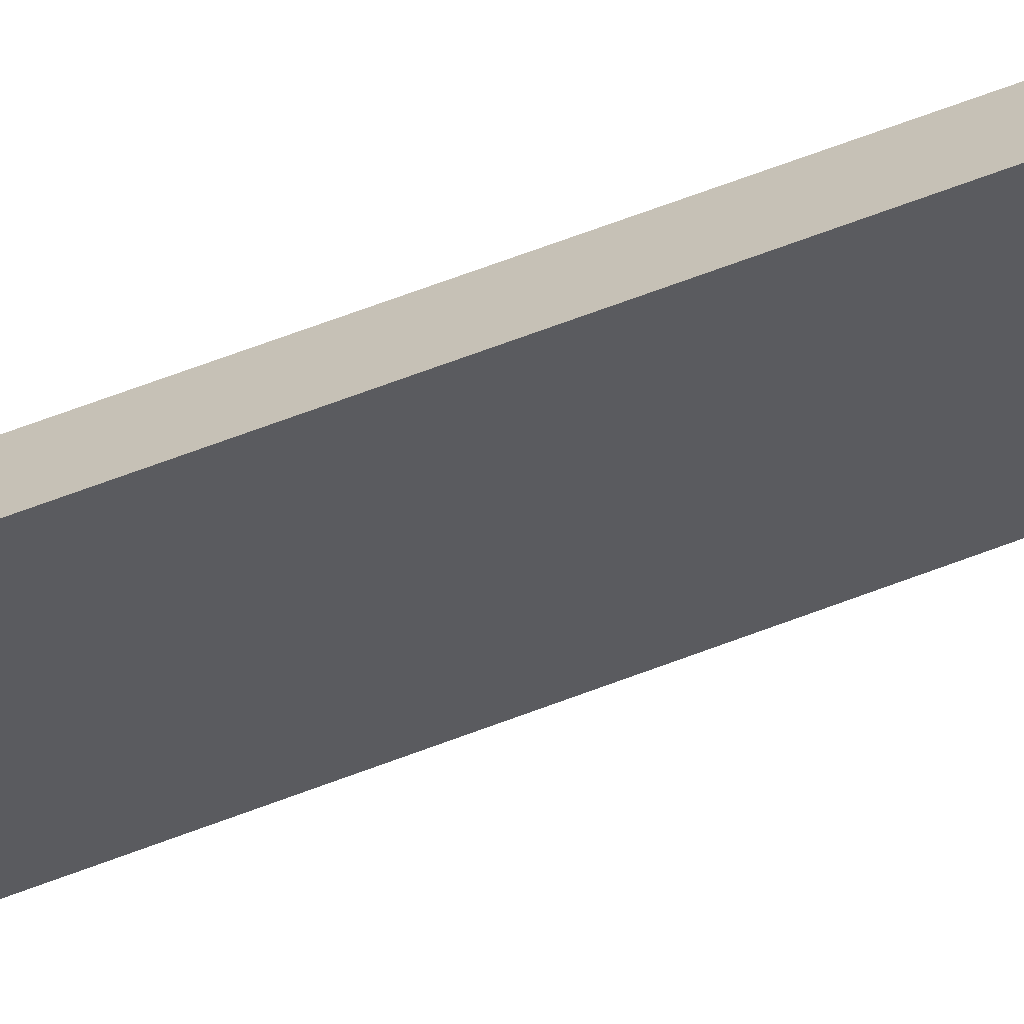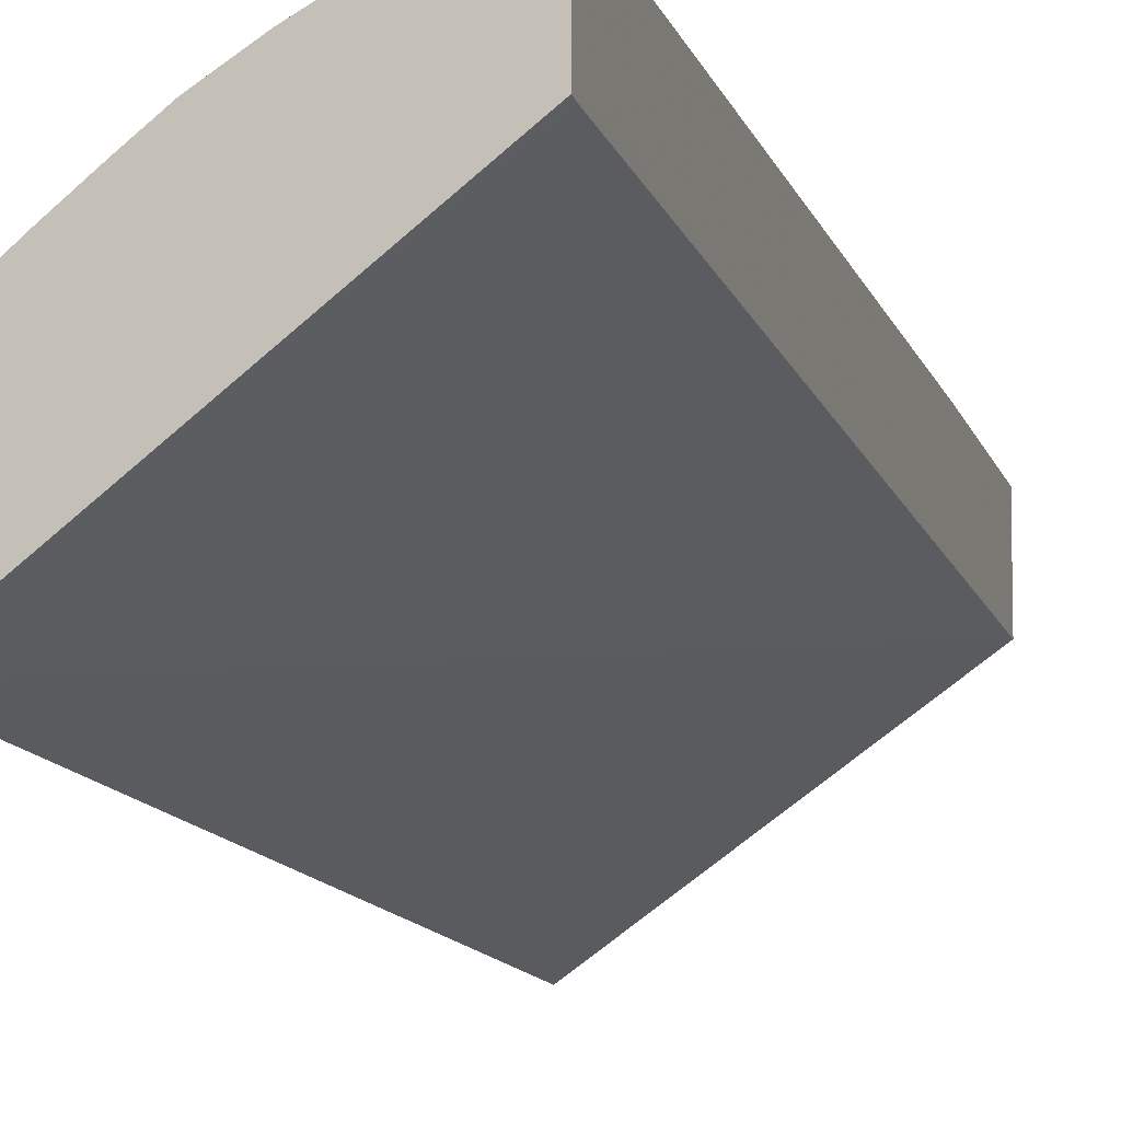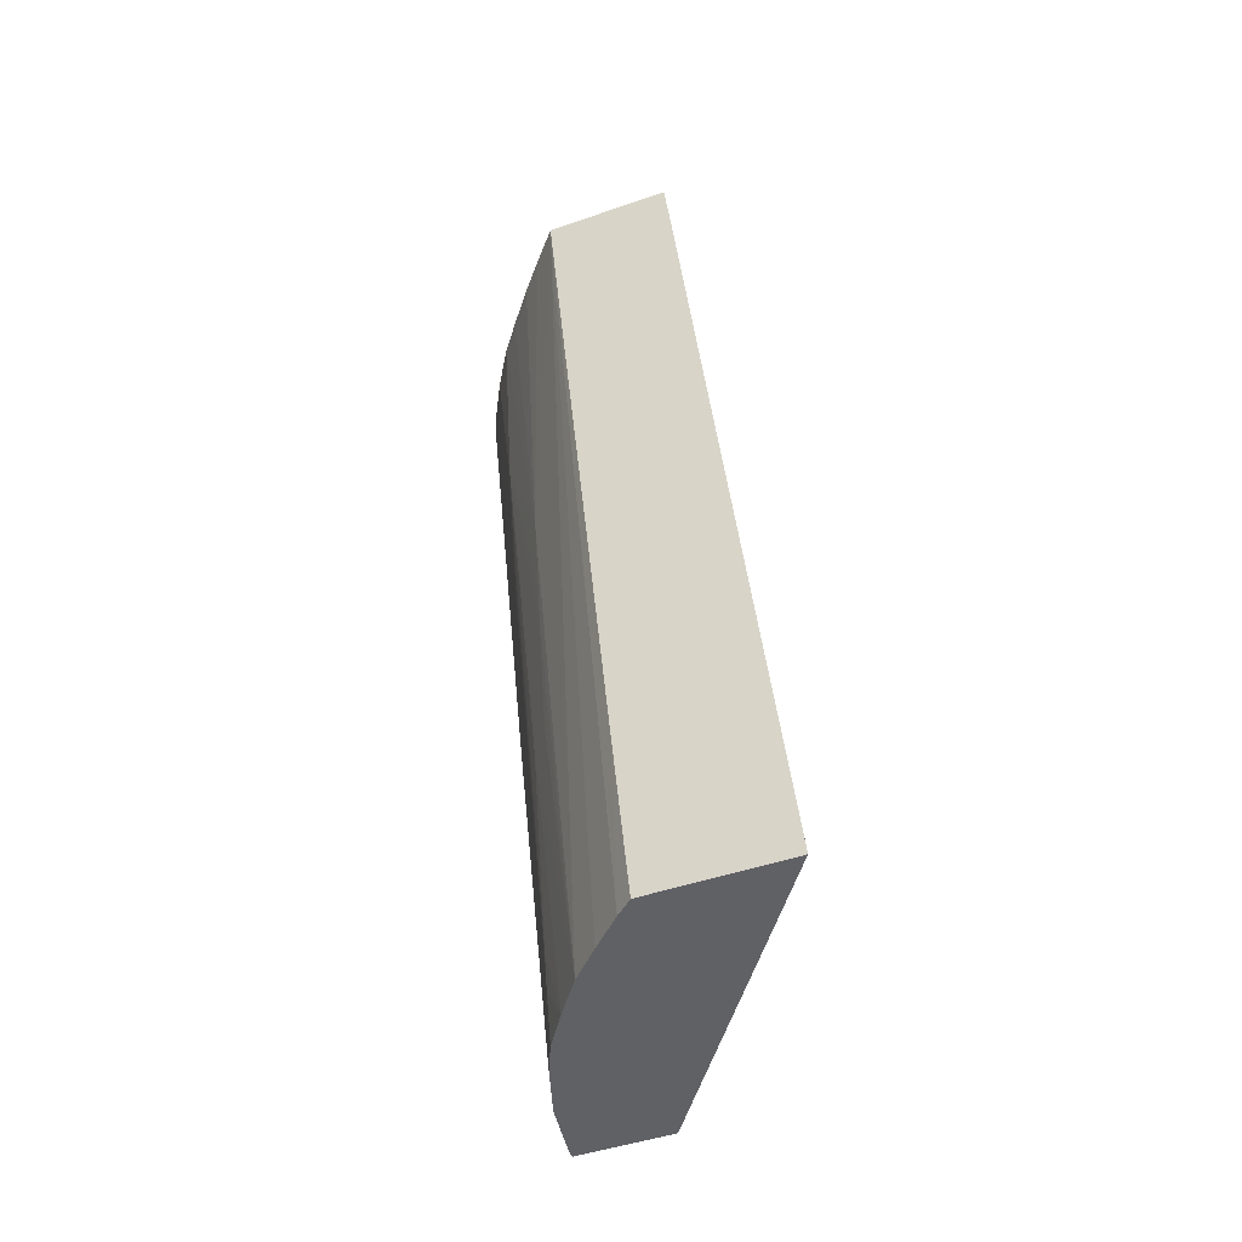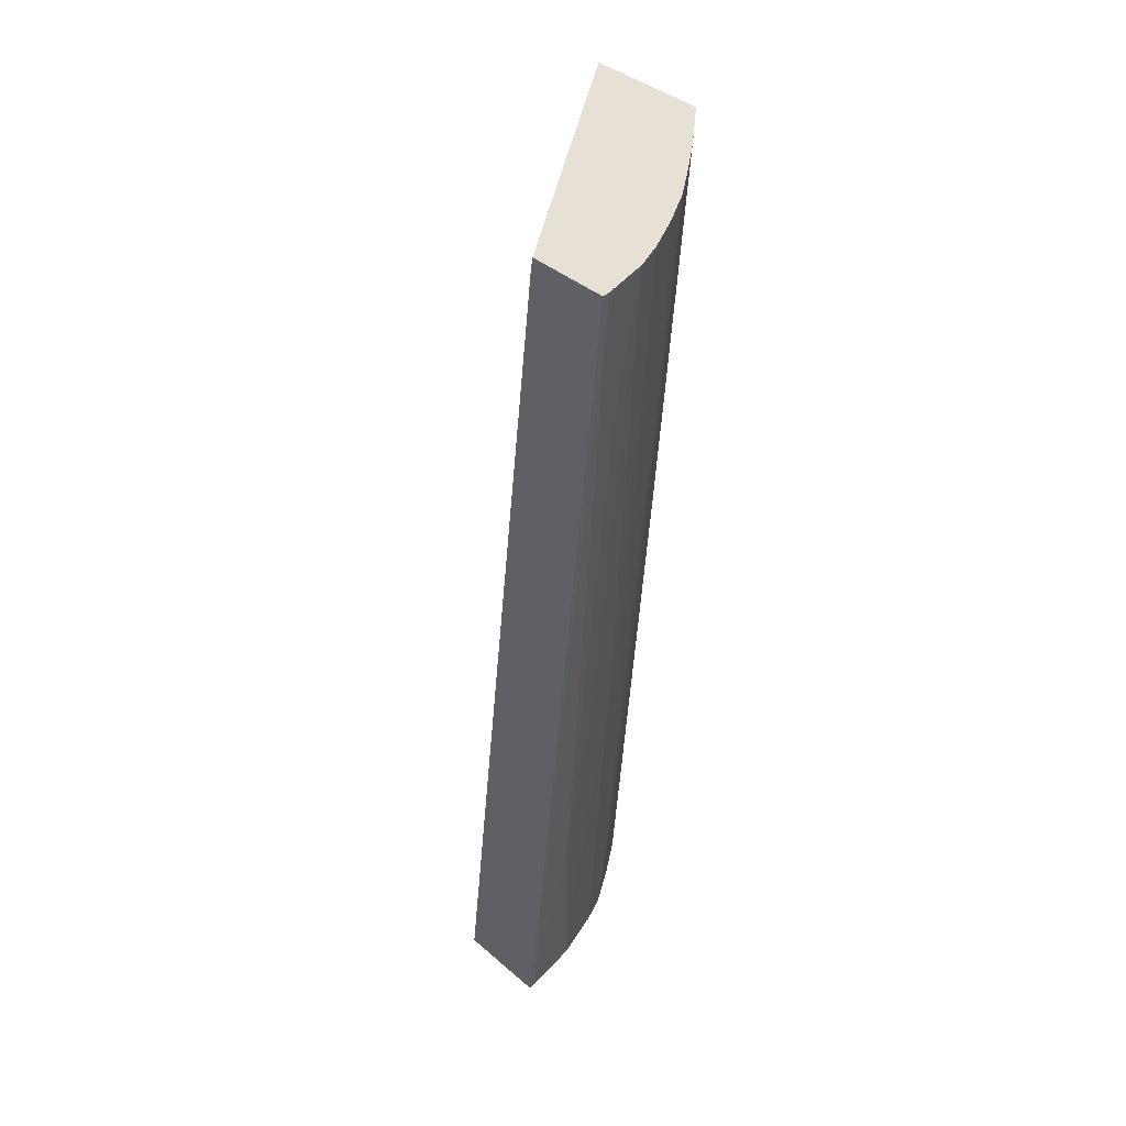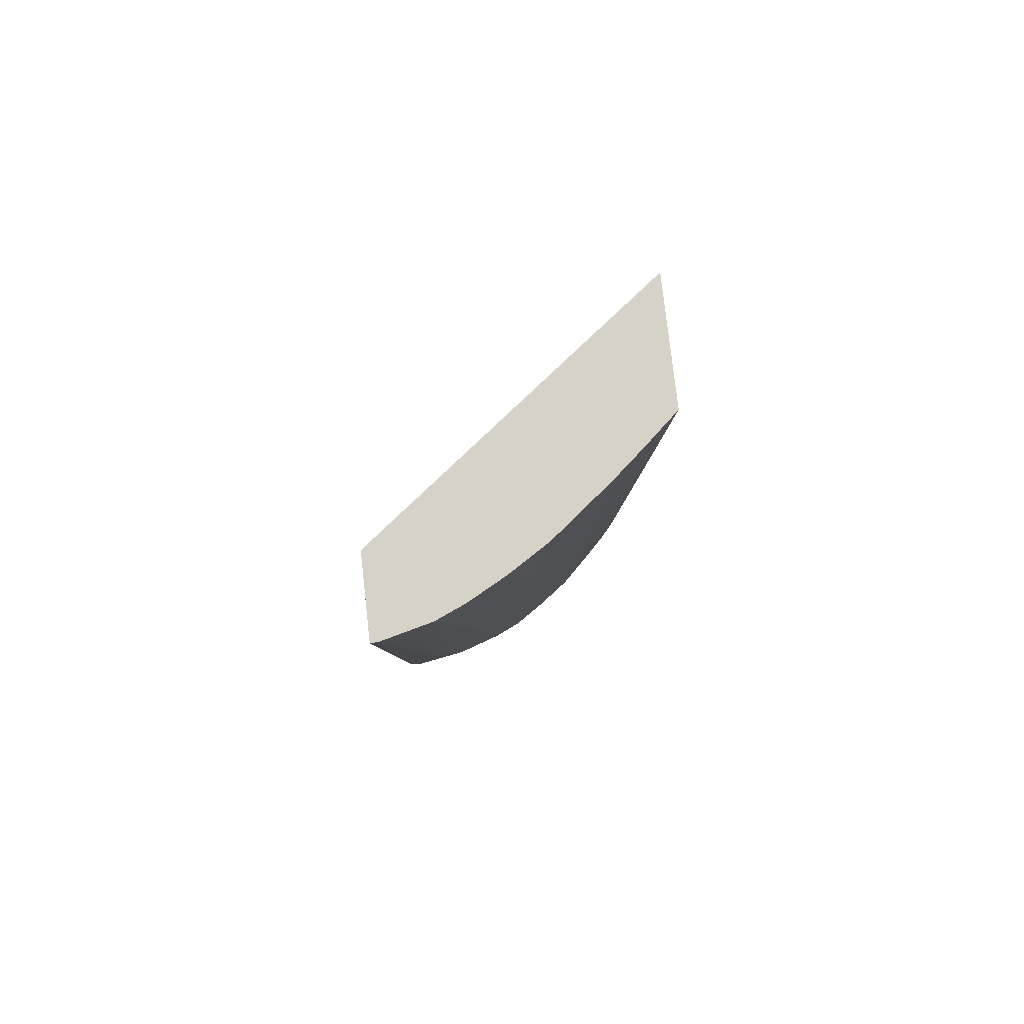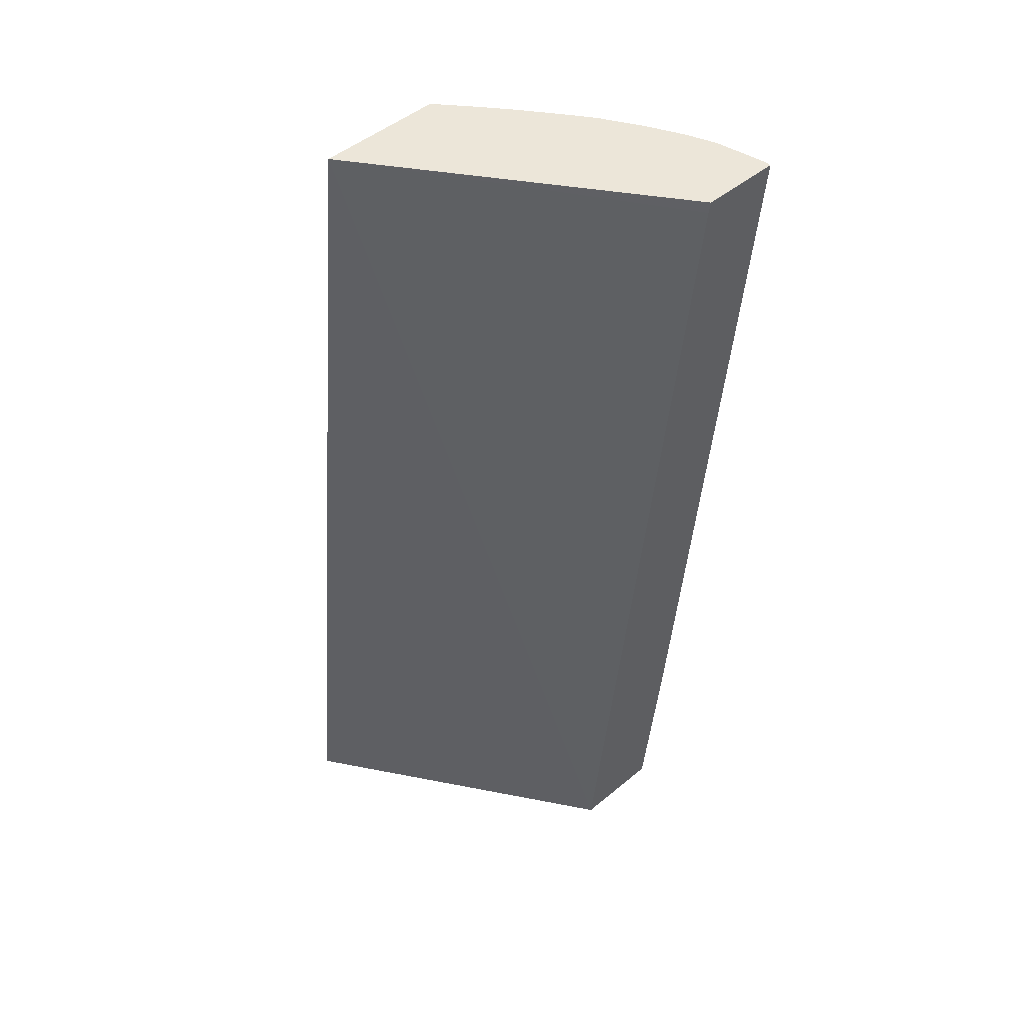
<metadata>
{"format":"obj","ext":"obj","renderer":"f3d","projection":"perspective","resolution":1024,"background":"white","views":[{"elev":-67.8,"azim":-71.7,"up":"+Y"},{"elev":-7.5,"azim":16.6,"up":"+Y"},{"elev":-47.4,"azim":-68.8,"up":"+Z"},{"elev":39.3,"azim":136.7,"up":"+Z"},{"elev":78.1,"azim":173.6,"up":"+Z"},{"elev":49.2,"azim":47.6,"up":"+Z"}]}
</metadata>
<code>
v -0.1069 0.1451 0.02224
v -0.1069 0.1625 0.02224
v -0.06973 0.1715 0.02224
v -0.1069 0.1566 0.1357
v -0.1069 0.1627 0.02409
v -0.105 0.1646 0.02224
v -0.06973 0.1835 0.02224
v -0.06973 0.1856 0.1417
v -0.1069 0.1574 0.1432
v -0.1069 0.1641 0.03898
v -0.1013 0.1684 0.02224
v -0.1069 0.1646 0.04459
v -0.1069 0.1648 0.04642
v -0.1069 0.1738 0.1432
v -0.07046 0.1835 0.02224
v -0.06973 0.1863 0.04584
v -0.06973 0.1858 0.1432
v -0.06973 0.1858 0.1432
v -0.106 0.1583 0.1432
v -0.1069 0.1586 0.1432
v -0.09758 0.1719 0.02224
v -0.1069 0.1736 0.1432
v -0.1028 0.1774 0.1432
v -0.1028 0.1774 0.1432
v -0.0968 0.1787 0.09425
v -0.0707 0.1835 0.02224
v -0.07036 0.1864 0.04699
v -0.0707 0.1962 0.1432
v -0.06973 0.1963 0.1432
v -0.09585 0.1779 0.0762
v -0.09502 0.1773 0.0613
v -0.0913 0.18 0.0613
v -0.09302 0.1753 0.02224
v -0.09624 0.1782 0.08363
v -0.09907 0.1806 0.1432
v -0.097 0.1789 0.09851
v -0.09444 0.1843 0.1432
v -0.09071 0.1872 0.1432
v -0.08937 0.1861 0.1165
v -0.07629 0.1825 0.02224
v -0.07453 0.1861 0.04984
v -0.0707 0.187 0.05387
v -0.0707 0.1962 0.1432
v -0.09171 0.1804 0.06875
v -0.08953 0.1788 0.03359
v -0.08916 0.1786 0.02863
v -0.08873 0.1783 0.02409
v -0.08852 0.1782 0.02224
v -0.08559 0.1904 0.1432
v -0.08905 0.1859 0.1115
v -0.07814 0.1822 0.02224
v -0.07814 0.1824 0.02409
v -0.07814 0.1832 0.03154
v -0.07523 0.1863 0.05387
v -0.07704 0.1947 0.1432
v -0.07444 0.1935 0.1245
v -0.07704 0.1947 0.1432
v -0.08863 0.1857 0.106
v -0.08804 0.1854 0.09851
v -0.08741 0.185 0.09107
v -0.08432 0.1873 0.09851
v -0.08369 0.187 0.09107
v -0.083 0.1866 0.08363
v -0.08501 0.1801 0.02409
v -0.08573 0.1795 0.02224
v -0.08227 0.1863 0.0762
v -0.08076 0.193 0.1432
v -0.08617 0.1876 0.1138
v -0.08481 0.18 0.02224
v -0.08188 0.1861 0.07239
v -0.07648 0.1867 0.0613
v -0.08491 0.1877 0.106
f 1 2 6
f 1 6 11
f 1 11 21
f 1 21 33
f 1 33 48
f 1 48 65
f 1 65 69
f 1 69 51
f 1 51 40
f 1 40 26
f 1 26 15
f 1 15 7
f 1 7 3
f 1 3 4
f 1 4 9
f 1 9 20
f 1 20 22
f 1 22 14
f 1 14 13
f 1 13 12
f 1 12 10
f 1 10 5
f 1 5 2
f 2 5 6
f 3 7 16
f 3 16 29
f 3 29 17
f 3 17 8
f 3 8 9
f 3 9 4
f 5 10 6
f 6 10 12
f 6 12 13
f 6 13 14
f 6 14 11
f 7 15 16
f 8 17 9
f 9 17 18
f 9 18 19
f 9 19 20
f 11 14 21
f 14 22 23
f 14 23 24
f 14 24 25
f 14 25 21
f 15 26 16
f 16 26 27
f 16 27 28
f 16 28 29
f 17 29 18
f 18 29 43
f 18 43 57
f 18 57 67
f 18 67 49
f 18 49 38
f 18 38 37
f 18 37 35
f 18 35 23
f 18 23 22
f 18 22 20
f 18 20 19
f 21 30 31
f 21 31 32
f 21 32 33
f 21 25 34
f 21 34 30
f 23 35 24
f 24 35 36
f 24 36 25
f 25 36 37
f 25 37 38
f 25 38 39
f 25 39 34
f 26 40 41
f 26 41 27
f 27 41 42
f 27 42 28
f 28 43 29
f 28 42 41
f 28 41 43
f 30 44 31
f 30 34 39
f 30 39 44
f 31 44 32
f 32 45 33
f 32 44 39
f 32 39 45
f 33 45 46
f 33 46 47
f 33 47 48
f 35 37 36
f 38 49 39
f 39 49 50
f 39 50 45
f 40 51 41
f 41 51 52
f 41 52 53
f 41 53 54
f 41 54 55
f 41 55 56
f 41 56 43
f 43 56 55
f 43 55 57
f 45 50 58
f 45 58 59
f 45 59 46
f 46 59 60
f 46 60 61
f 46 61 62
f 46 62 63
f 46 63 47
f 47 64 65
f 47 65 48
f 47 63 66
f 47 66 64
f 49 67 68
f 49 68 59
f 49 59 58
f 49 58 50
f 51 69 52
f 52 69 53
f 53 69 70
f 53 70 71
f 53 71 54
f 54 71 55
f 55 67 57
f 55 71 70
f 55 70 66
f 55 66 67
f 59 68 67
f 59 67 72
f 59 72 61
f 59 61 60
f 61 72 67
f 61 67 62
f 62 67 63
f 63 67 66
f 64 69 65
f 64 66 70
f 64 70 69

</code>
